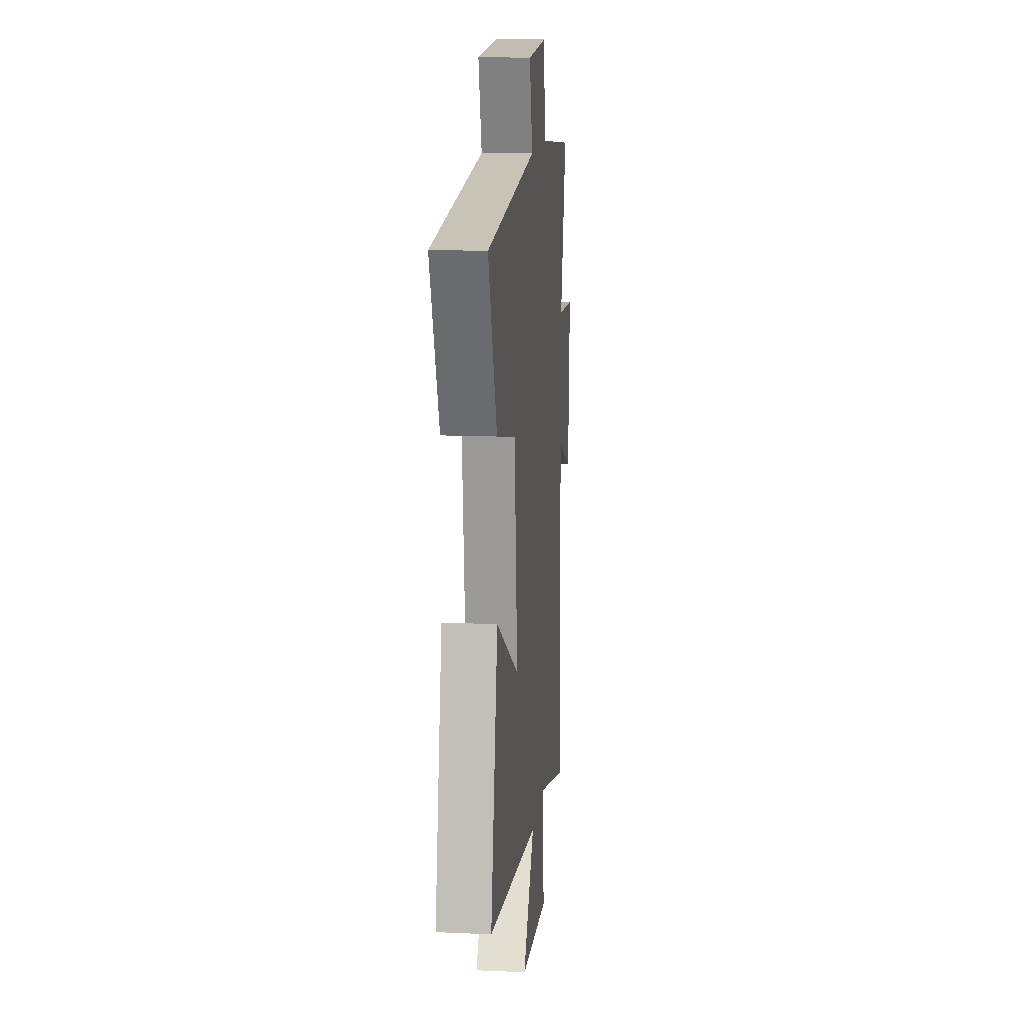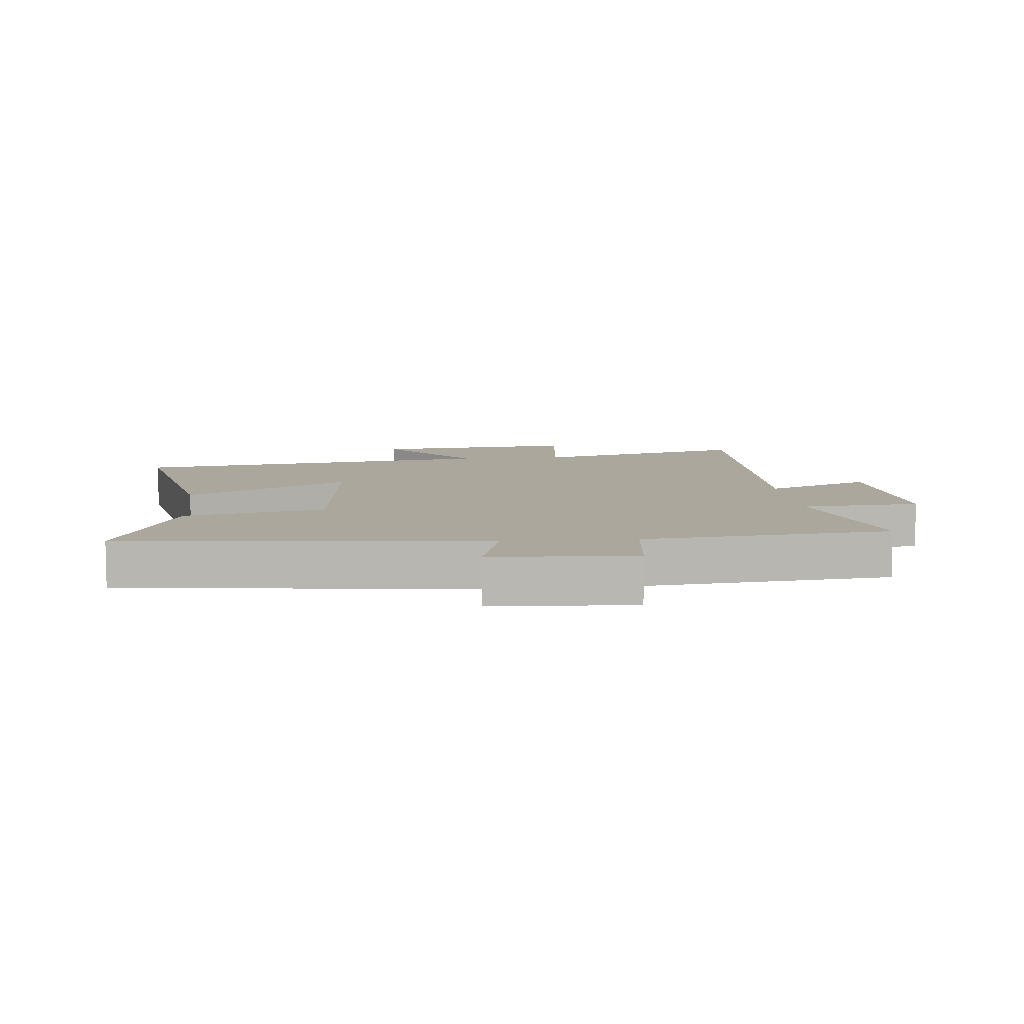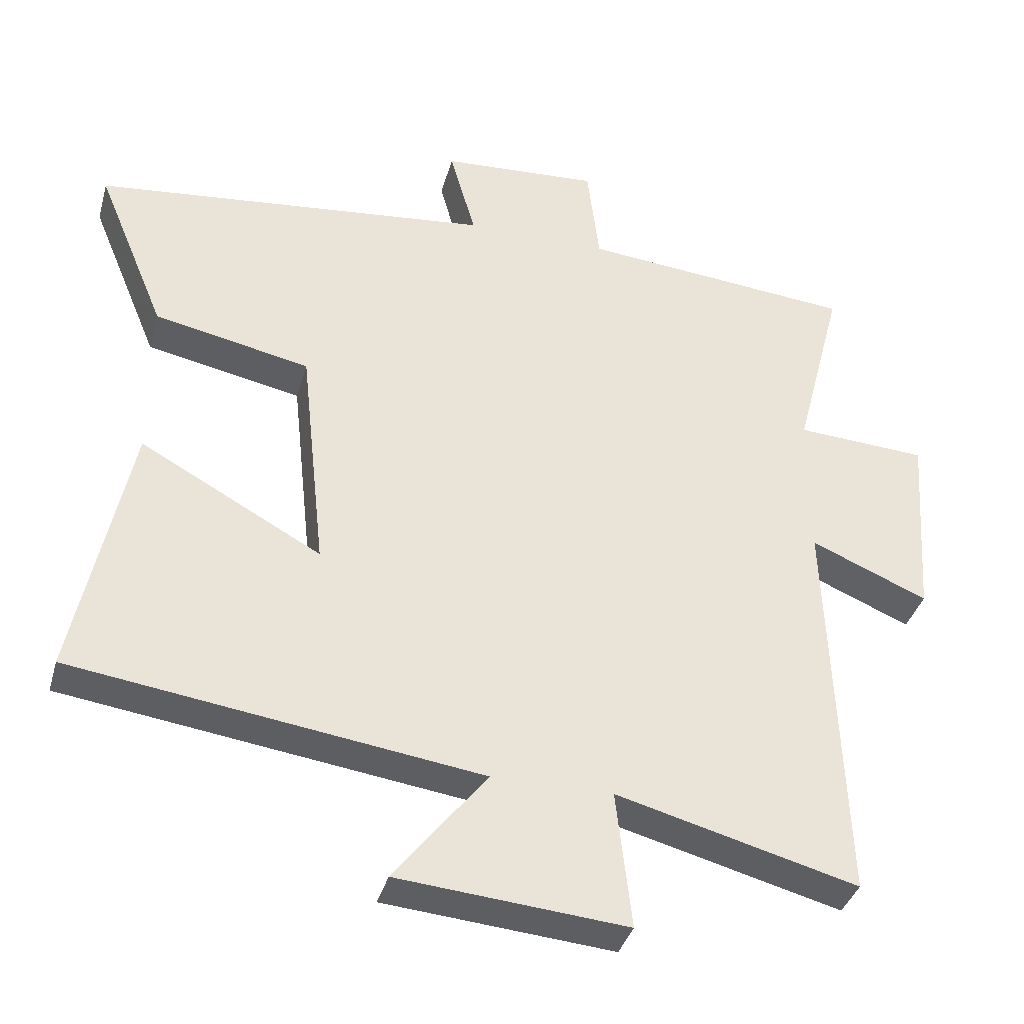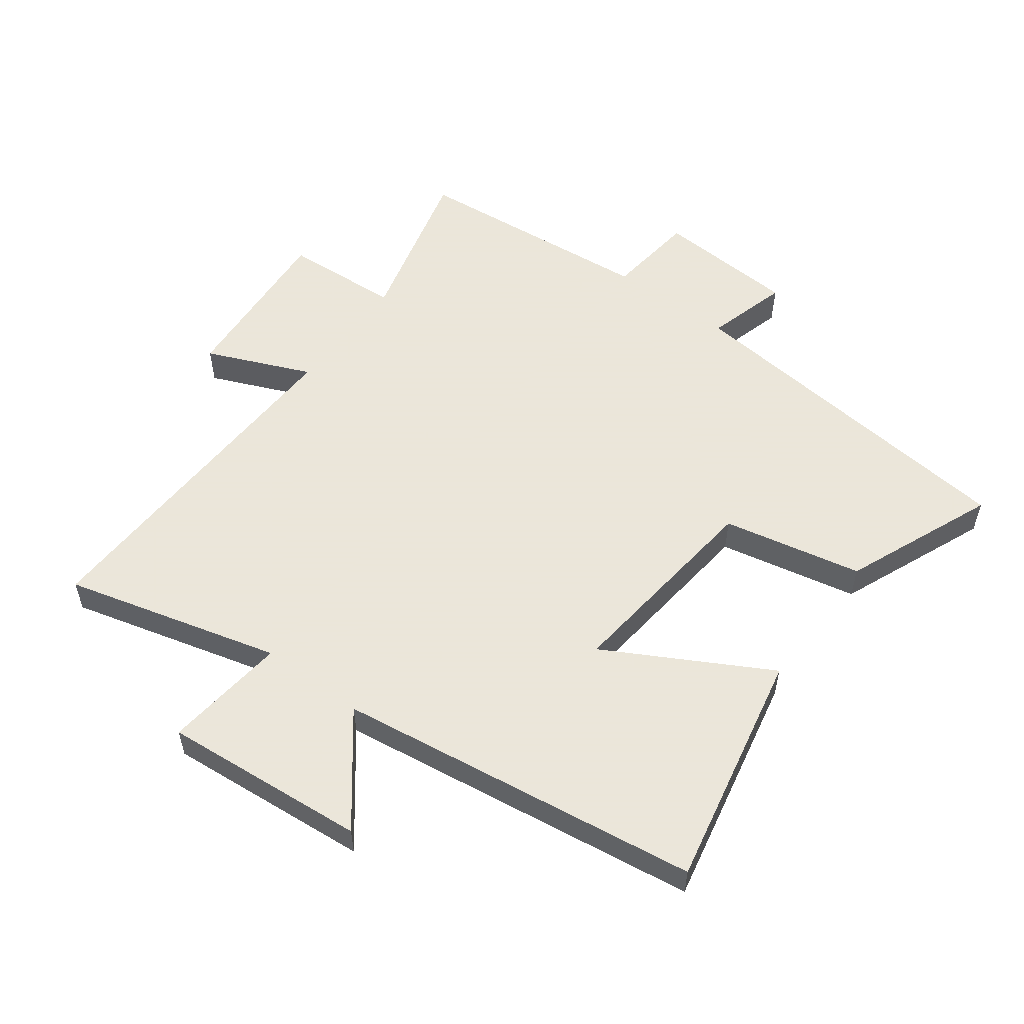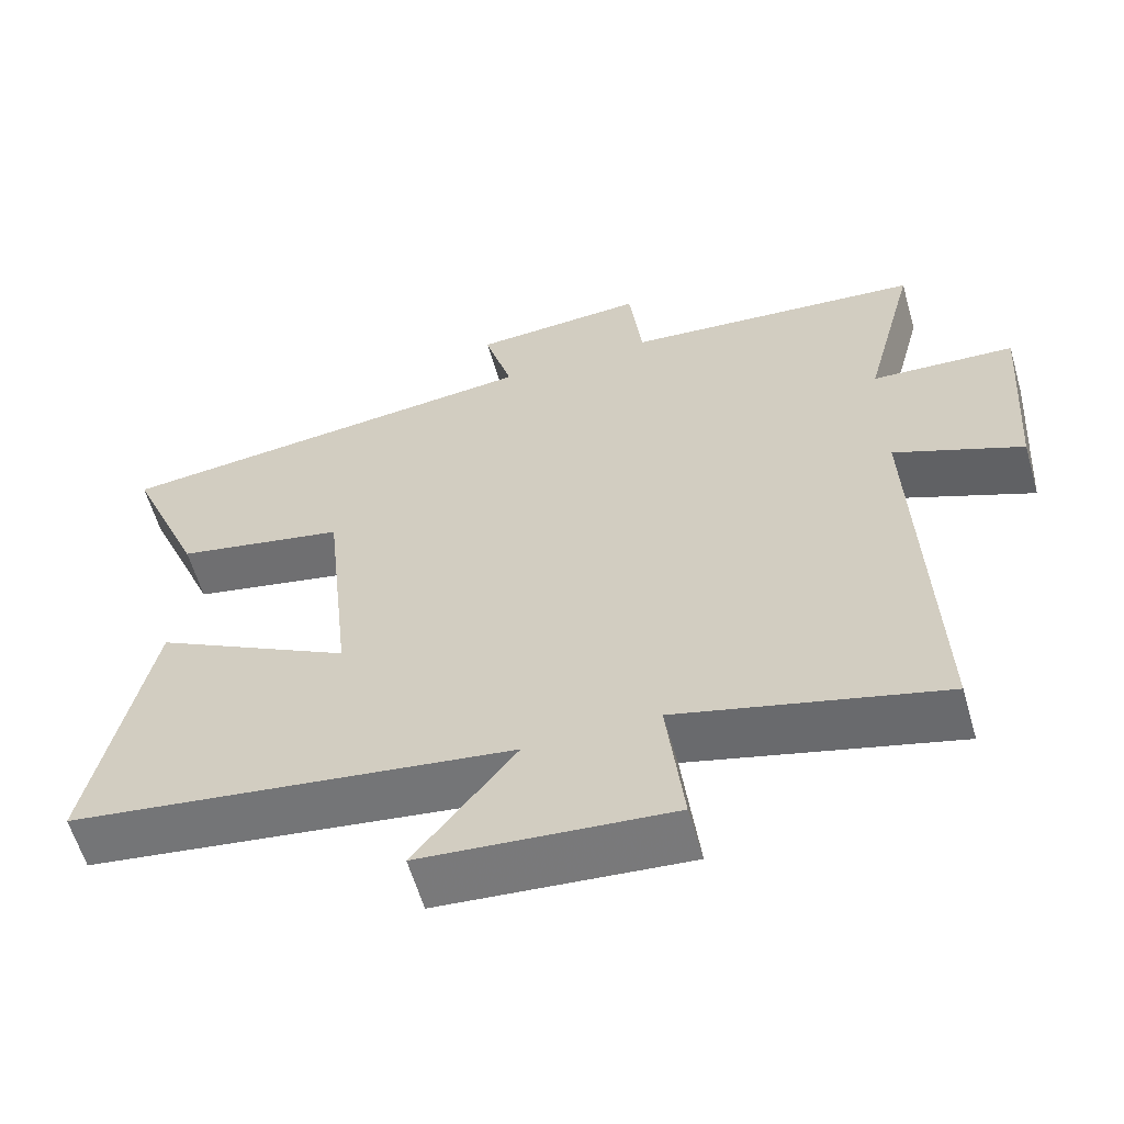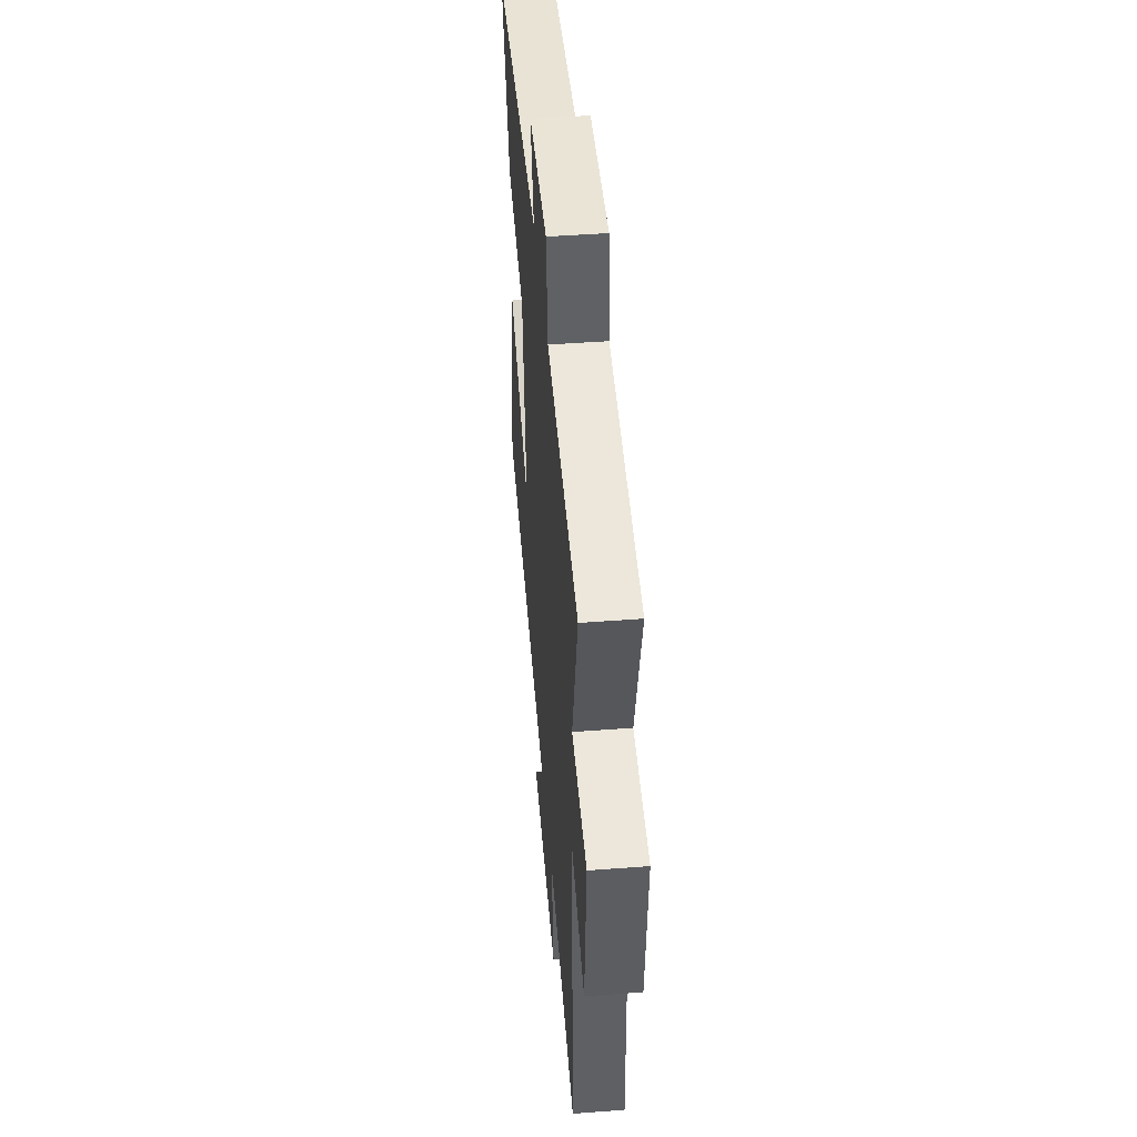
<metadata>
{"format":"obj","ext":"obj","renderer":"f3d","projection":"perspective","resolution":1024,"background":"white","views":[{"elev":13.4,"azim":-84.4,"up":"+Z"},{"elev":8.4,"azim":-5.8,"up":"+Y"},{"elev":-37.3,"azim":-15.1,"up":"+Z"},{"elev":55.0,"azim":-143.4,"up":"+Y"},{"elev":-59.8,"azim":16.1,"up":"+Z"},{"elev":47.5,"azim":85.1,"up":"+Z"}]}
</metadata>
<code>
v 0.52 0.07 -0.591
v 0.176 0.07 -0.5
v 0.198 0.07 -0.697
v -0.128 0.07 -0.669
v 0.004 0.07 -0.5
v -0.578 0.07 -0.419
v -0.5 0.07 -0.039
v -0.241 0.07 -0.181
v -0.277 0.07 0.153
v -0.5 0.07 0.199
v -0.599 0.07 0.439
v -0.028 0.07 0.5
v -0.065 0.07 0.632
v 0.161 0.07 0.646
v 0.178 0.07 0.5
v 0.569 0.07 0.464
v 0.5 0.07 0.198
v 0.687 0.07 0.187
v 0.667 0.07 -0.089
v 0.5 0.07 -0.018
v 0.52 0 -0.591
v 0.176 0 -0.5
v 0.198 0 -0.697
v -0.128 0 -0.669
v 0.004 0 -0.5
v -0.578 0 -0.419
v -0.5 0 -0.039
v -0.241 0 -0.181
v -0.277 0 0.153
v -0.5 0 0.199
v -0.599 0 0.439
v -0.028 0 0.5
v -0.065 0 0.632
v 0.161 0 0.646
v 0.178 0 0.5
v 0.569 0 0.464
v 0.5 0 0.198
v 0.687 0 0.187
v 0.667 0 -0.089
v 0.5 0 -0.018
f 17 18 19 20
f 15 16 17
f 15 17 20
f 12 13 14 15
f 11 12 15
f 10 11 15
f 9 10 15
f 20 1 2
f 15 20 2
f 9 15 2
f 8 9 2
f 7 8 2
f 6 7 2
f 5 6 2
f 2 3 4 5
f 40 39 38 37
f 37 36 35
f 40 37 35
f 35 34 33 32
f 35 32 31
f 35 31 30
f 35 30 29
f 22 21 40
f 22 40 35
f 22 35 29
f 22 29 28
f 22 28 27
f 22 27 26
f 22 26 25
f 25 24 23 22
f 1 21 22 2
f 2 22 23 3
f 3 23 24 4
f 4 24 25 5
f 5 25 26 6
f 6 26 27 7
f 7 27 28 8
f 8 28 29 9
f 9 29 30 10
f 10 30 31 11
f 11 31 32 12
f 12 32 33 13
f 13 33 34 14
f 14 34 35 15
f 15 35 36 16
f 16 36 37 17
f 17 37 38 18
f 18 38 39 19
f 19 39 40 20
f 20 40 21 1

</code>
